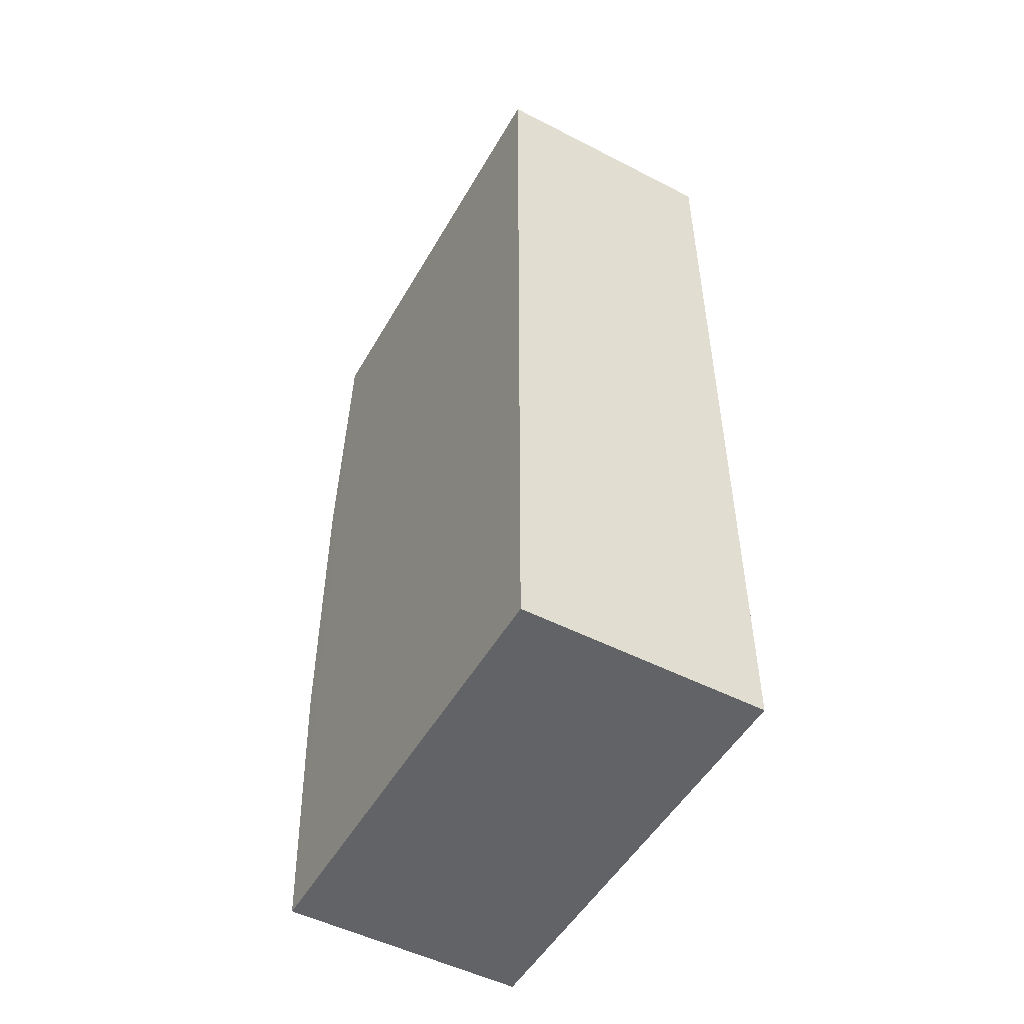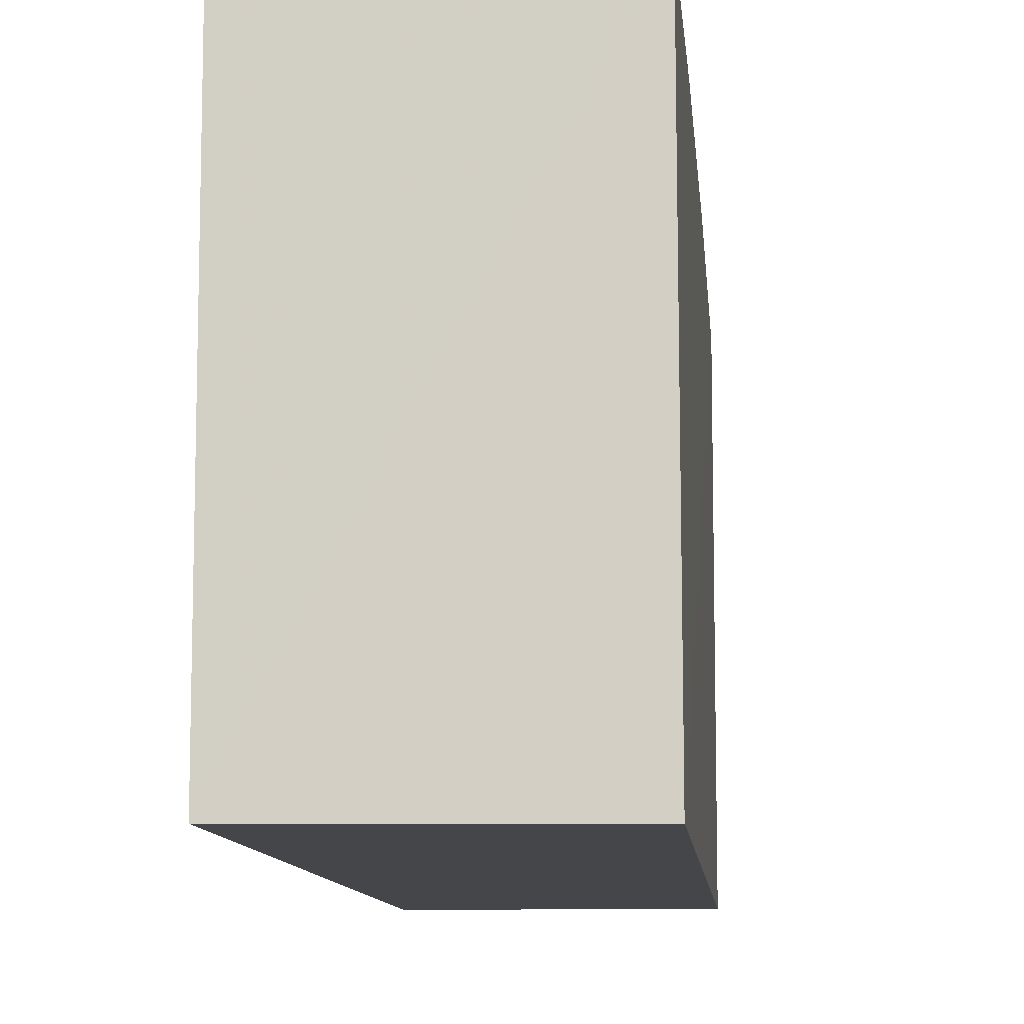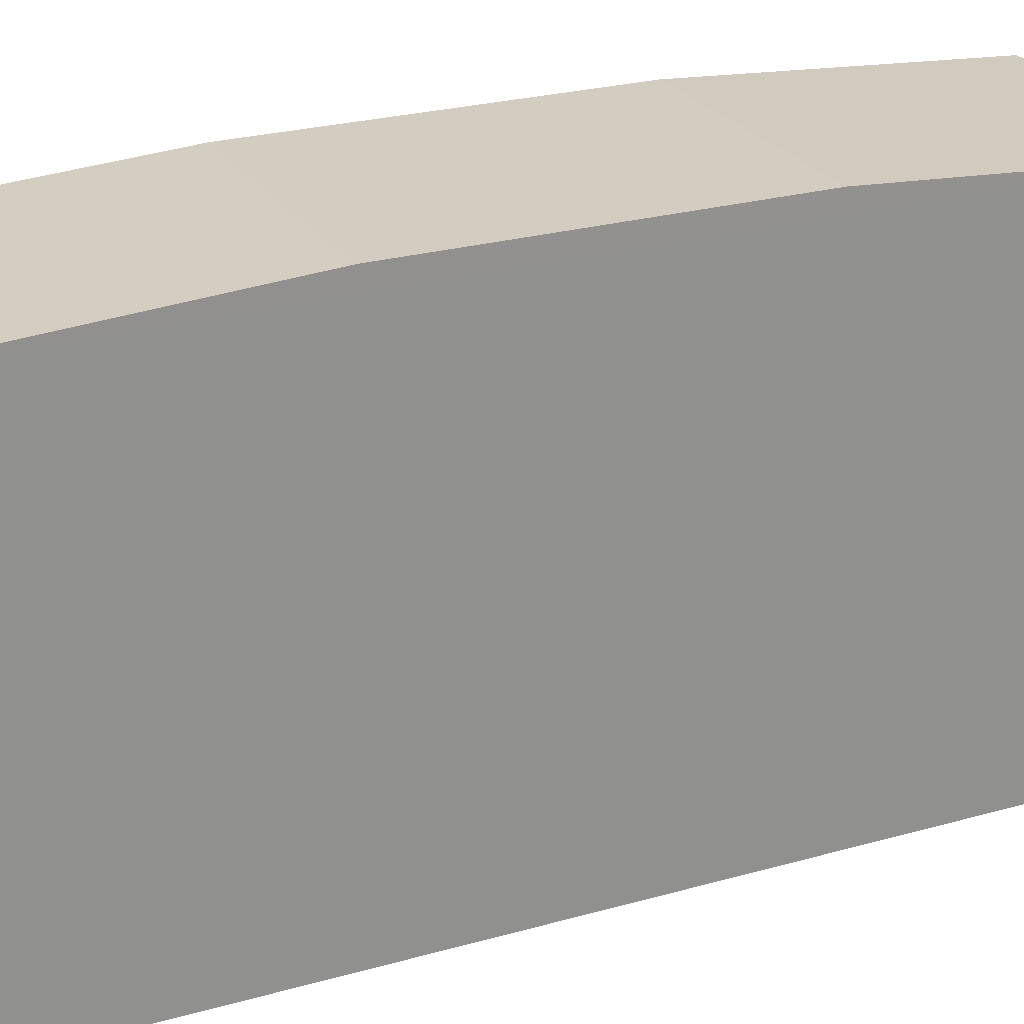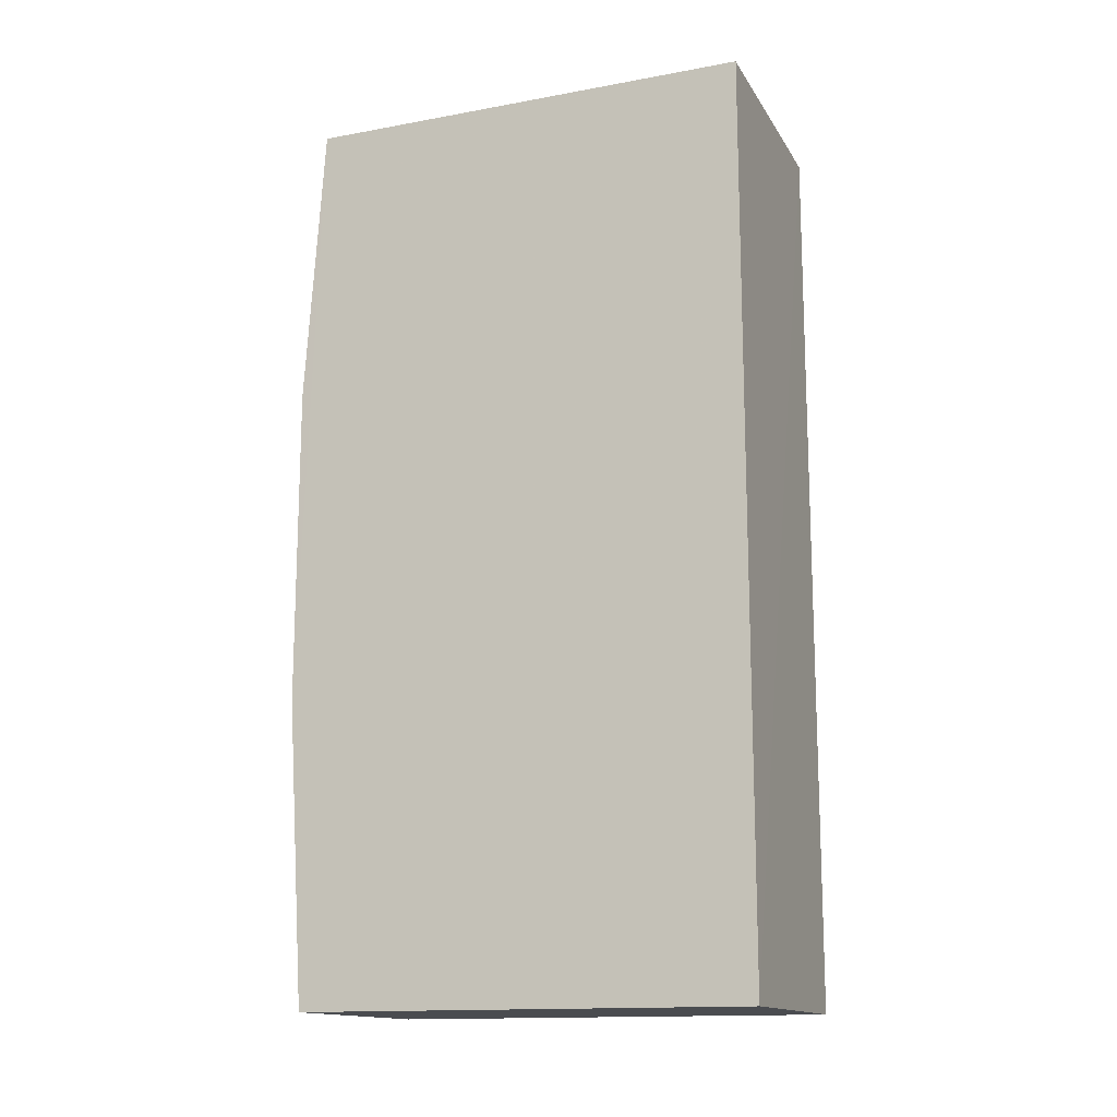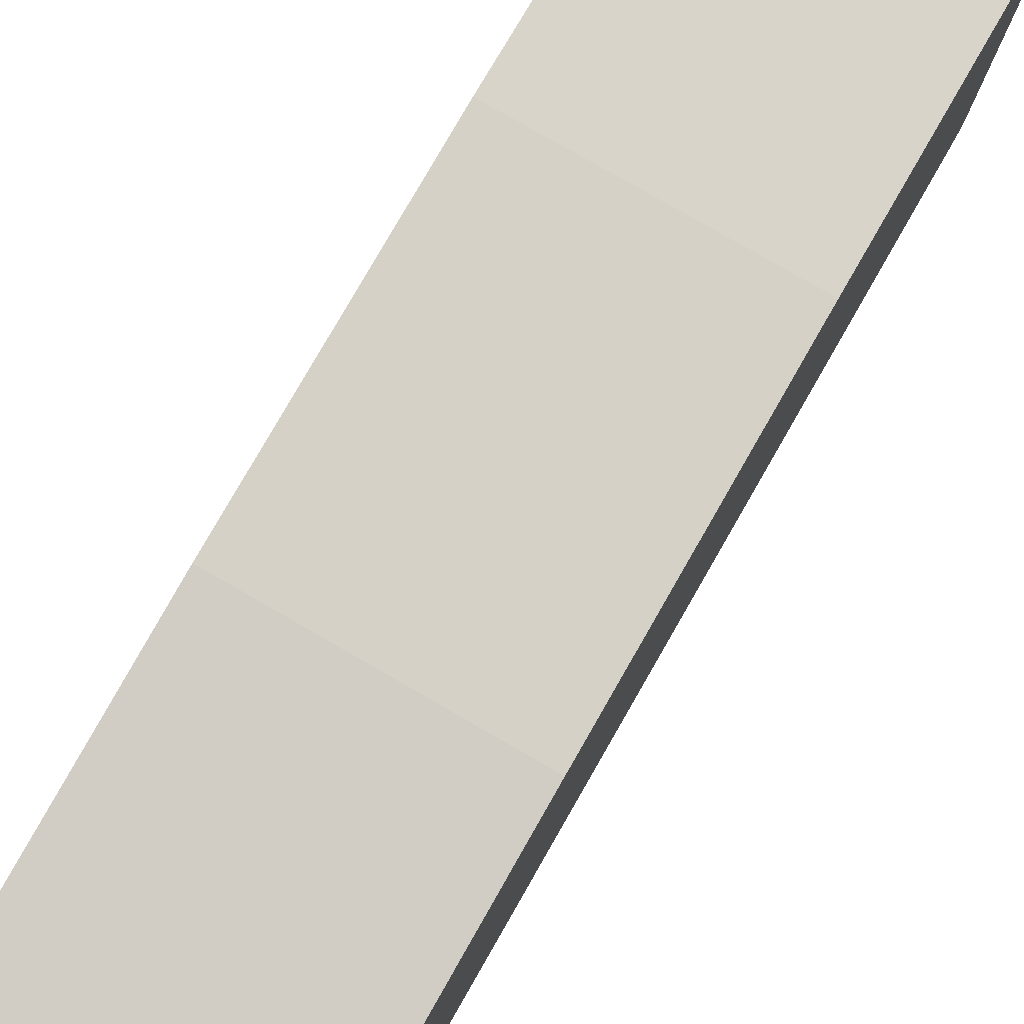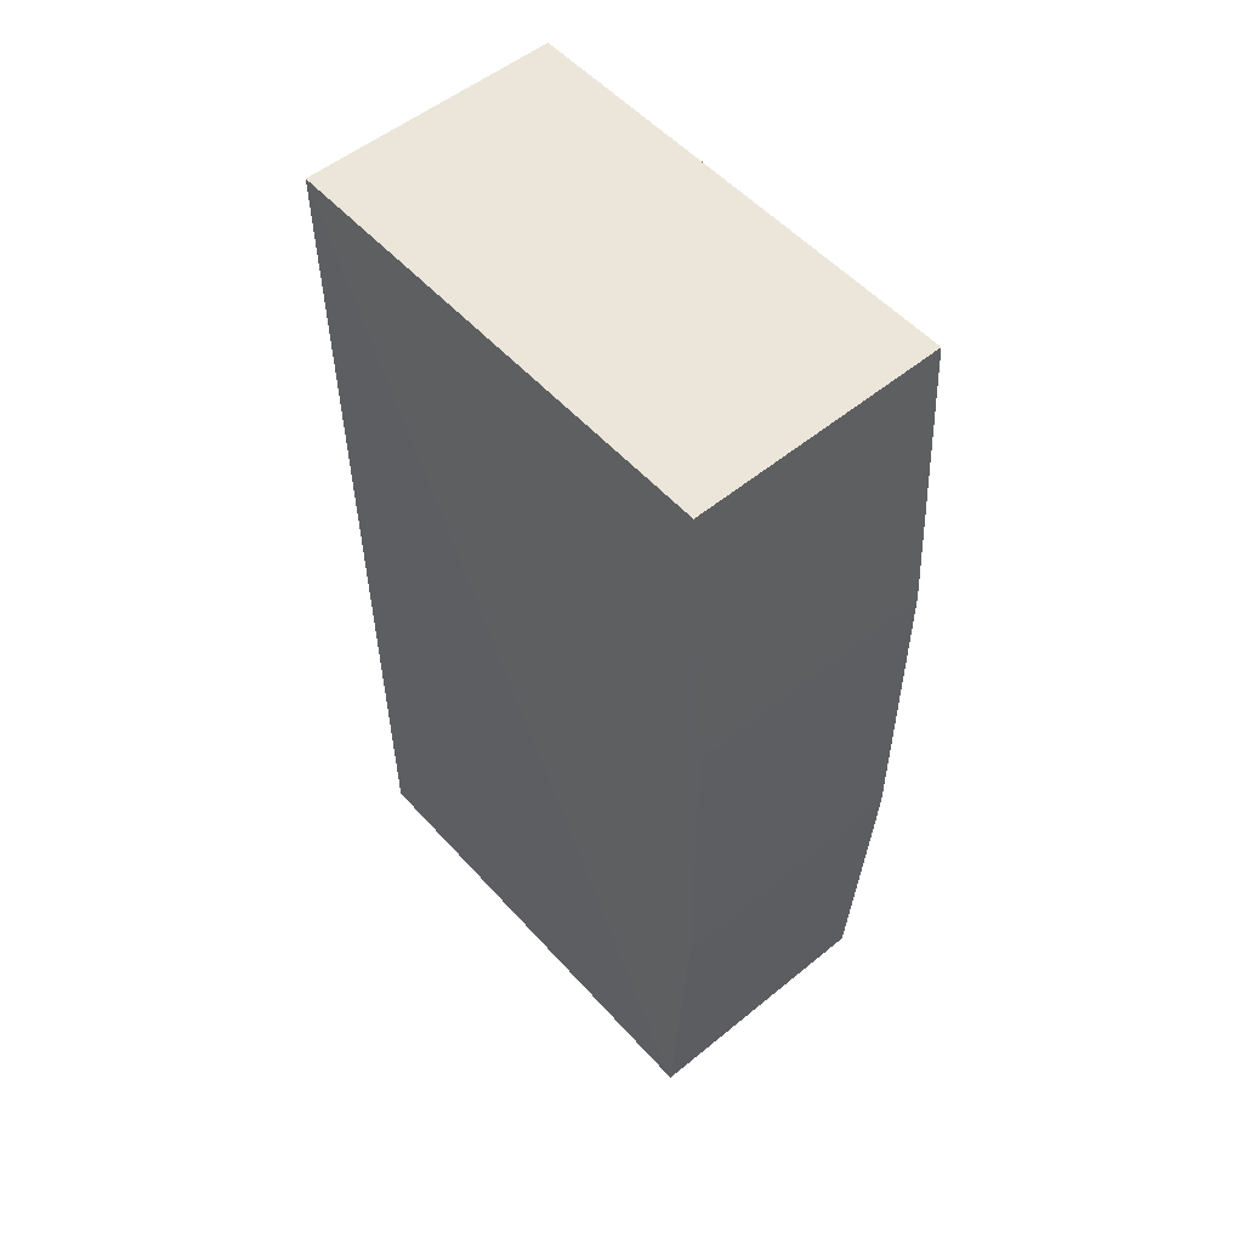
<metadata>
{"format":"obj","ext":"obj","renderer":"f3d","projection":"perspective","resolution":1024,"background":"white","views":[{"elev":-51.0,"azim":-29.2,"up":"+Z"},{"elev":-9.9,"azim":4.8,"up":"+Y"},{"elev":24.7,"azim":-115.0,"up":"+Y"},{"elev":-14.7,"azim":-69.0,"up":"+Z"},{"elev":79.6,"azim":-150.1,"up":"+Y"},{"elev":53.6,"azim":139.1,"up":"+Z"}]}
</metadata>
<code>
v 0.03477 0.03239 0.1679
v 0.03492 -0.02918 0.1681
v 0.03474 0.03237 0.04478
v 0.001488 0.03237 0.04478
v 0.001484 -0.029 0.1685
v 0.001488 -0.02902 0.04478
v 0.03474 0.03493 0.08571
v 0.001466 0.03234 0.1681
v 0.03474 -0.02902 0.04478
v 0.001488 0.03493 0.1292
v 0.001488 0.03493 0.08571
v 0.03474 0.03493 0.1292
f 1 2 3
f 5 2 1
f 6 4 3
f 6 2 5
f 7 1 3
f 7 3 4
f 8 5 1
f 8 6 5
f 8 4 6
f 9 6 3
f 9 3 2
f 9 2 6
f 10 8 1
f 11 10 7
f 11 7 4
f 11 4 8
f 11 8 10
f 12 10 1
f 12 1 7
f 12 7 10

</code>
